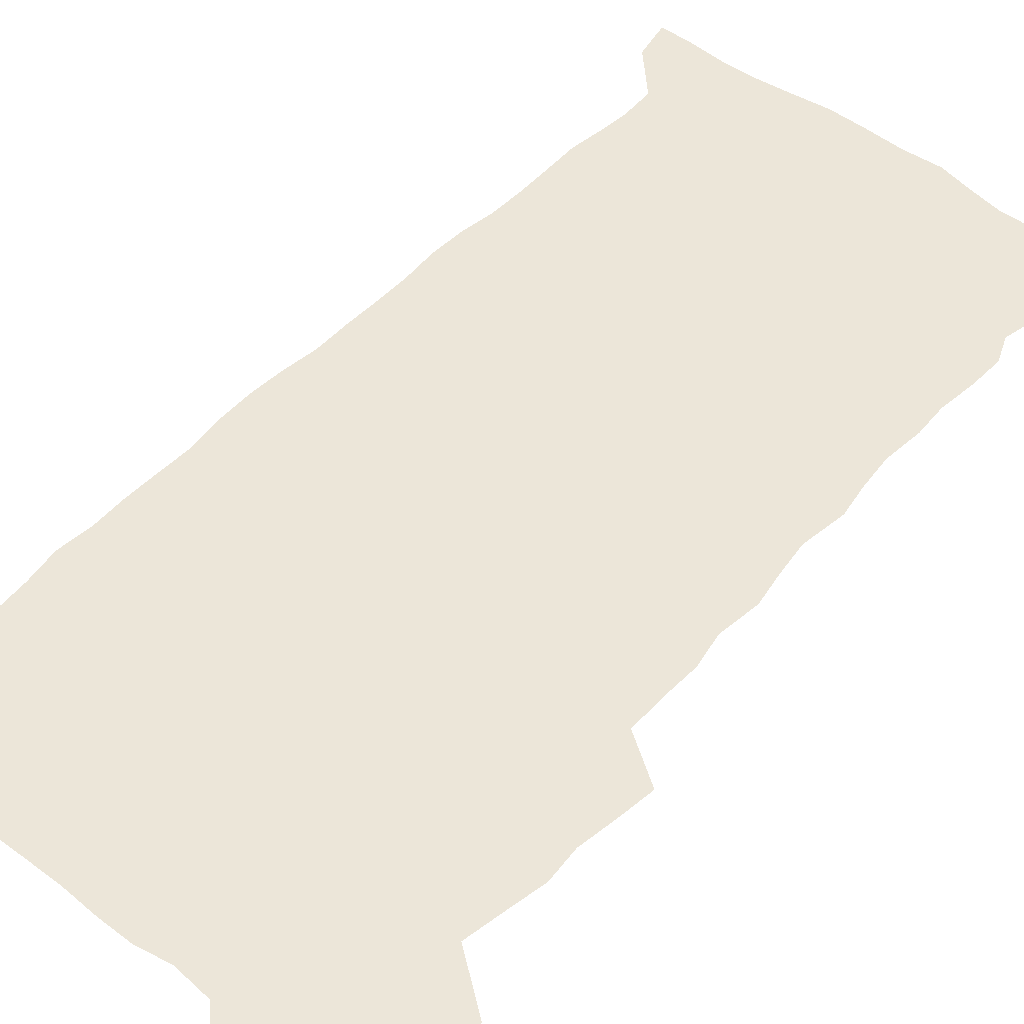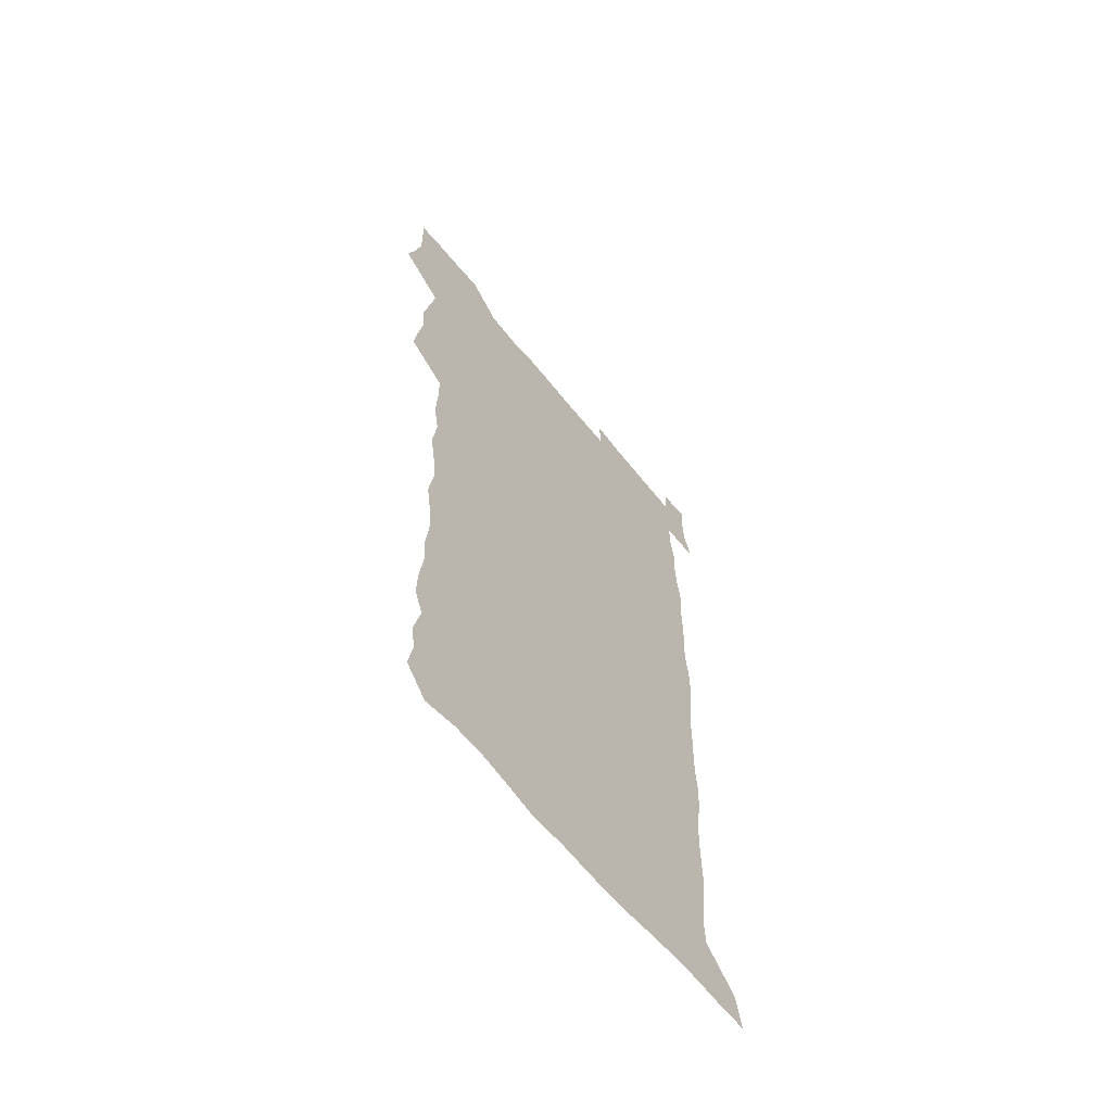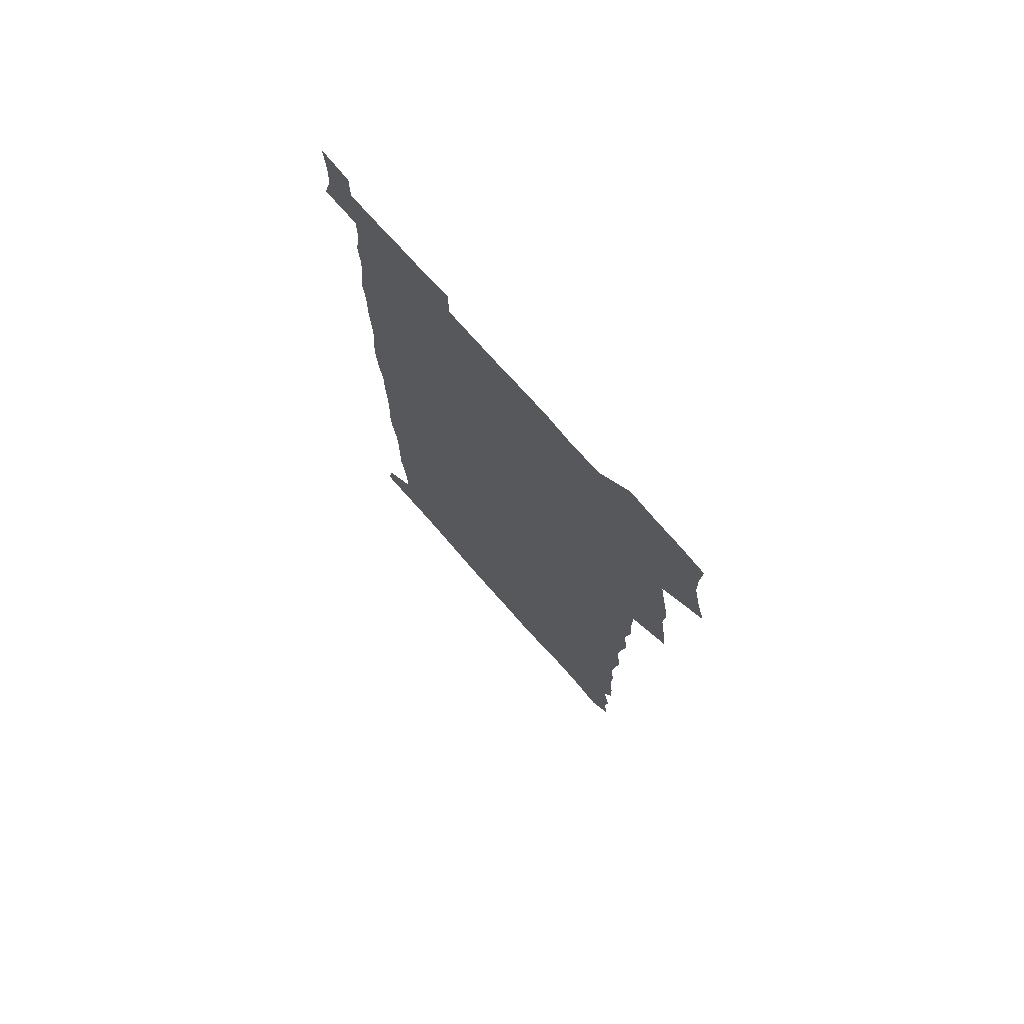
<metadata>
{"format":"obj","ext":"obj","renderer":"f3d","projection":"perspective","resolution":1024,"background":"white","views":[{"elev":48.8,"azim":-140.2,"up":"+Z"},{"elev":-63.3,"azim":-51.1,"up":"+Y"},{"elev":74.5,"azim":-131.4,"up":"+Y"}]}
</metadata>
<code>
v 458.2 527.3 0
v 462.5 541.3 0
v 465.7 555.7 0
v 466 570.2 0
v 465.1 585.3 0
v 471 430.3 0
v 473.1 446.1 0
v 475.7 462.2 0
v 474.6 477.4 0
v 477.7 493.6 0
v 480.8 510 0
v 481.2 524.7 0
v 478.4 540.1 0
v 483.6 553.9 0
v 481.6 569.3 0
v 479.2 586.9 0
v 492.1 155.9 0
v 494.5 170.4 0
v 492.6 182.2 0
v 496.5 199.1 0
v 491.9 210.4 0
v 492.5 225.1 0
v 494.4 241.1 0
v 493.8 255.7 0
v 495.4 272.5 0
v 494.1 287.7 0
v 491.9 302 0
v 494.7 321.2 0
v 492.9 336.2 0
v 490.6 350.9 0
v 492.9 368.9 0
v 490.2 384.1 0
v 491 400.6 0
v 491 416.6 0
v 494 433.6 0
v 493.7 448.7 0
v 495.6 464.2 0
v 495.6 479.2 0
v 495.4 494.2 0
v 497.6 509.8 0
v 497.5 524.6 0
v 498.3 539.2 0
v 497.3 554.6 0
v 495.7 570.3 0
v 493.6 587.1 0
v 502.9 143 0
v 509.6 161.6 0
v 513.7 178.1 0
v 512 190.5 0
v 513.5 205.9 0
v 513.7 220.6 0
v 516 237.1 0
v 516.4 252.3 0
v 515.7 266.7 0
v 514.1 280.6 0
v 513.5 295.5 0
v 510.4 309.2 0
v 511.2 325.6 0
v 511.6 341.7 0
v 511 357.1 0
v 511.2 373.1 0
v 512.4 389.4 0
v 512.6 404.6 0
v 509.4 419.1 0
v 510.8 435 0
v 512.3 450.5 0
v 512.2 465.1 0
v 510.4 479.8 0
v 512.6 494.9 0
v 513.1 509.7 0
v 513.9 524.3 0
v 513.2 539.1 0
v 511.9 554.5 0
v 510.2 570.2 0
v 507.3 588.9 0
v 519.2 146.6 0
v 524.1 163.2 0
v 528.7 181.7 0
v 527.9 194.7 0
v 529.8 210.9 0
v 531.1 226.6 0
v 531.4 241.4 0
v 531.5 256.3 0
v 531.2 270.9 0
v 530.4 285.3 0
v 529.6 300 0
v 529.3 315.2 0
v 529.3 330.5 0
v 528.8 345.6 0
v 528.1 360.5 0
v 528 375.8 0
v 528.1 391.2 0
v 527.8 406.3 0
v 527.2 421.2 0
v 527.4 436.3 0
v 526.8 451 0
v 527.2 465.8 0
v 529.9 481 0
v 528.8 495.3 0
v 528.8 509.8 0
v 528.6 524.2 0
v 528.8 538.5 0
v 527.3 553.8 0
v 524 571.8 0
v 534.1 146.7 0
v 539.3 165.2 0
v 542.3 182.5 0
v 545.4 200.7 0
v 545.8 215.3 0
v 546.3 230.1 0
v 546.2 244.6 0
v 545.8 258.7 0
v 545.3 273.1 0
v 545.1 288 0
v 544.6 302.6 0
v 544.8 318.2 0
v 543.9 332.3 0
v 543.6 347.2 0
v 543.2 362 0
v 543.8 377.9 0
v 542.9 392.2 0
v 544.3 408.3 0
v 543.5 422.6 0
v 543.7 437.5 0
v 544.1 452.3 0
v 544.1 466.8 0
v 543.9 481.2 0
v 543.7 495.5 0
v 543.7 509.8 0
v 543.2 524.1 0
v 544.3 537.9 0
v 541.8 554.4 0
v 540.2 570.1 0
v 548.6 144.2 0
v 553.1 163.2 0
v 557.1 184.5 0
v 559.4 202.8 0
v 559.8 216.9 0
v 560.5 232.3 0
v 560 246 0
v 560 260.7 0
v 559.7 275.1 0
v 559.1 289.3 0
v 559.2 304.8 0
v 558.5 318.8 0
v 558.5 333.9 0
v 558.2 348.6 0
v 557.3 362.4 0
v 558.1 378.6 0
v 557.9 393.3 0
v 558.6 408.7 0
v 558.4 423.2 0
v 558 437.6 0
v 558.5 452.5 0
v 558.5 466.9 0
v 558.4 481.3 0
v 558.3 495.7 0
v 558.3 509.9 0
v 558 524.1 0
v 558.3 537.9 0
v 557.1 553.3 0
v 554.4 572.6 0
v 563.4 141 0
v 569.3 166.7 0
v 571 183.7 0
v 572.5 201.9 0
v 574 220 0
v 574.1 233.6 0
v 573.7 247 0
v 573.7 261.4 0
v 573.6 276.3 0
v 573.4 290.9 0
v 573.2 305.6 0
v 573.2 320.7 0
v 572.8 335.1 0
v 571.8 348.9 0
v 573 365.3 0
v 573.2 380.2 0
v 572.9 394.4 0
v 572.9 409.1 0
v 572.8 423.6 0
v 572.8 438.1 0
v 573.2 452.9 0
v 572.6 467.2 0
v 572.7 481.5 0
v 573 495.9 0
v 572.8 510 0
v 572.6 524.3 0
v 572.3 538.7 0
v 571.5 554.3 0
v 569.6 572.5 0
v 580.5 142.1 0
v 584.2 167.3 0
v 585.6 185.1 0
v 586.5 202.4 0
v 587 218 0
v 587.3 233.8 0
v 587.3 247.5 0
v 587.3 261.3 0
v 587.4 277.6 0
v 587 291 0
v 587.1 306.5 0
v 587 320.7 0
v 587.1 336.3 0
v 586.8 350.5 0
v 587 365.4 0
v 586.9 379.6 0
v 587.1 394.7 0
v 587 409.1 0
v 587 423.7 0
v 587 437.9 0
v 587 452.9 0
v 587.2 467.3 0
v 587.1 481.6 0
v 587.1 495.9 0
v 587.2 510.1 0
v 587.1 524.4 0
v 586.8 538.8 0
v 586.2 554.4 0
v 585.2 571.5 0
v 597.2 141.4 0
v 598.9 165.7 0
v 599.9 186.5 0
v 600.2 202 0
v 600.4 217.3 0
v 600.1 234.2 0
v 601 246.3 0
v 600.9 260.9 0
v 600.9 277.3 0
v 600.8 291.4 0
v 600.9 305.7 0
v 600.8 320.3 0
v 600.7 337.2 0
v 600.8 350.5 0
v 601.1 366.1 0
v 601.1 380.4 0
v 601.2 394.5 0
v 601.2 409.2 0
v 601.2 423.5 0
v 601.1 437.9 0
v 601.3 453.1 0
v 601.4 467.3 0
v 601.4 481.6 0
v 601.4 496 0
v 601.4 510.3 0
v 601.4 524.4 0
v 601.3 538.3 0
v 600.8 555.4 0
v 600.5 571.5 0
v 613.9 141.2 0
v 613.9 163.3 0
v 614 185.1 0
v 614 202.5 0
v 614.1 216.6 0
v 614.1 231.9 0
v 614.3 247.6 0
v 614.4 260.6 0
v 614.3 277.4 0
v 614.4 291.4 0
v 614.7 305.3 0
v 614.7 320.6 0
v 614.7 335.8 0
v 614.7 351.4 0
v 615 365.5 0
v 615.4 379.5 0
v 615.2 394.7 0
v 615.4 408.8 0
v 615.5 423.4 0
v 615.3 438.4 0
v 615.5 452.8 0
v 615.6 467.2 0
v 615.7 481.6 0
v 616.1 496.1 0
v 615.8 510.6 0
v 615.8 524.9 0
v 615.6 539.2 0
v 615.8 554.5 0
v 615.6 571.6 0
v 615.5 588.8 0
v 630.2 143.2 0
v 628.7 167.8 0
v 628.5 182.8 0
v 627.3 202.4 0
v 627.7 216.2 0
v 628.2 230.2 0
v 627.9 246 0
v 627.9 261.4 0
v 628.2 275.8 0
v 628.6 289.6 0
v 628.7 304.6 0
v 628.8 319.9 0
v 628.6 335.6 0
v 628.5 350.7 0
v 628.9 365 0
v 629.4 379.2 0
v 629.5 393.9 0
v 629.5 408.6 0
v 629.9 423 0
v 630.7 437.2 0
v 629.9 452.7 0
v 629.7 467.1 0
v 630.1 481.5 0
v 630.4 496.1 0
v 630.4 510.7 0
v 630.4 525.1 0
v 630.3 539.7 0
v 630.4 554.4 0
v 630.8 569.8 0
v 631 586.4 0
v 646.1 144.8 0
v 643.1 166.9 0
v 642.6 182.5 0
v 642.1 198.6 0
v 642.1 213.6 0
v 642.1 228.5 0
v 641.7 244.4 0
v 643.4 257.7 0
v 642.4 274.1 0
v 641.8 290.4 0
v 642.3 304.3 0
v 643.2 318.3 0
v 643.2 333.6 0
v 644.8 347.5 0
v 643.5 363.6 0
v 644.5 377.8 0
v 645.5 392.1 0
v 644.7 407.6 0
v 644.6 422.4 0
v 644.9 437.1 0
v 644.3 452.2 0
v 645.9 466.6 0
v 644.9 481.5 0
v 645.4 496 0
v 645.4 510.7 0
v 645.4 525.3 0
v 645.2 539.9 0
v 645.4 554.8 0
v 645.5 569.6 0
v 645.9 586.2 0
v 661.5 145.1 0
v 656.7 167.3 0
v 656.9 180.8 0
v 657 195.2 0
v 656.4 211 0
v 656.1 226.4 0
v 656.8 240.9 0
v 657.5 255.5 0
v 657.3 271.1 0
v 658.2 285.8 0
v 658.7 300.5 0
v 657.6 316.5 0
v 659.6 330.3 0
v 660.3 345 0
v 658.5 361.7 0
v 660 375.9 0
v 660.9 390.7 0
v 659.9 406.3 0
v 660 421.2 0
v 661 435.9 0
v 660.7 451 0
v 662 465.7 0
v 661 481 0
v 660.8 495.8 0
v 661 510.6 0
v 662 525.6 0
v 661 540.6 0
v 660.7 555.5 0
v 660.2 569.9 0
v 660.8 585.3 0
v 676.9 144.1 0
v 672.7 163.1 0
v 671.5 177.7 0
v 670.9 192.6 0
v 672.4 206 0
v 674.3 219.5 0
v 674 234.8 0
v 673.9 250.3 0
v 674.4 265.4 0
v 676.7 279.5 0
v 677.5 294.4 0
v 676.5 310.7 0
v 676.7 326.2 0
v 677.2 341.5 0
v 677.2 357.4 0
v 679.2 372 0
v 680.3 387 0
v 680.2 402.5 0
v 678.4 418.8 0
v 679.1 434 0
v 679.6 449.3 0
v 679.2 464.7 0
v 680.8 479.8 0
v 678.6 495.4 0
v 677.7 510.5 0
v 678.7 525.6 0
v 676.1 541.5 0
v 676.1 556.5 0
v 675.4 570.6 0
v 675.6 585.3 0
v 675.7 599.8 0
v 691.2 144 0
v 688.1 160.4 0
v 695.6 556.7 0
v 691.2 571.9 0
v 690.6 586 0
v 691.9 601.8 0
f 11 12 1
f 1 12 2
f 12 13 2
f 2 13 3
f 13 14 3
f 3 14 4
f 14 15 4
f 4 15 5
f 15 16 5
f 34 35 6
f 6 35 7
f 35 36 7
f 7 36 8
f 36 37 8
f 8 37 9
f 37 38 9
f 9 38 10
f 38 39 10
f 10 39 11
f 39 40 11
f 11 40 12
f 40 41 12
f 12 41 13
f 41 42 13
f 13 42 14
f 42 43 14
f 14 43 15
f 43 44 15
f 15 44 16
f 44 45 16
f 46 47 17
f 17 47 18
f 47 48 18
f 18 48 19
f 48 49 19
f 19 49 20
f 49 50 20
f 20 50 21
f 50 51 21
f 21 51 22
f 51 52 22
f 22 52 23
f 52 53 23
f 23 53 24
f 53 54 24
f 24 54 25
f 54 55 25
f 25 55 26
f 55 56 26
f 26 56 27
f 56 57 27
f 27 57 28
f 57 58 28
f 28 58 29
f 58 59 29
f 29 59 30
f 59 60 30
f 30 60 31
f 60 61 31
f 31 61 32
f 61 62 32
f 32 62 33
f 62 63 33
f 33 63 34
f 63 64 34
f 34 64 35
f 64 65 35
f 35 65 36
f 65 66 36
f 36 66 37
f 66 67 37
f 37 67 38
f 67 68 38
f 38 68 39
f 68 69 39
f 39 69 40
f 69 70 40
f 40 70 41
f 70 71 41
f 41 71 42
f 71 72 42
f 42 72 43
f 72 73 43
f 43 73 44
f 73 74 44
f 44 74 45
f 74 75 45
f 46 76 47
f 76 77 47
f 47 77 48
f 77 78 48
f 48 78 49
f 78 79 49
f 49 79 50
f 79 80 50
f 50 80 51
f 80 81 51
f 51 81 52
f 81 82 52
f 52 82 53
f 82 83 53
f 53 83 54
f 83 84 54
f 54 84 55
f 84 85 55
f 55 85 56
f 85 86 56
f 56 86 57
f 86 87 57
f 57 87 58
f 87 88 58
f 58 88 59
f 88 89 59
f 59 89 60
f 89 90 60
f 60 90 61
f 90 91 61
f 61 91 62
f 91 92 62
f 62 92 63
f 92 93 63
f 63 93 64
f 93 94 64
f 64 94 65
f 94 95 65
f 65 95 66
f 95 96 66
f 66 96 67
f 96 97 67
f 67 97 68
f 97 98 68
f 68 98 69
f 98 99 69
f 69 99 70
f 99 100 70
f 70 100 71
f 100 101 71
f 71 101 72
f 101 102 72
f 72 102 73
f 102 103 73
f 73 103 74
f 103 104 74
f 74 104 75
f 76 105 77
f 105 106 77
f 77 106 78
f 106 107 78
f 78 107 79
f 107 108 79
f 79 108 80
f 108 109 80
f 80 109 81
f 109 110 81
f 81 110 82
f 110 111 82
f 82 111 83
f 111 112 83
f 83 112 84
f 112 113 84
f 84 113 85
f 113 114 85
f 85 114 86
f 114 115 86
f 86 115 87
f 115 116 87
f 87 116 88
f 116 117 88
f 88 117 89
f 117 118 89
f 89 118 90
f 118 119 90
f 90 119 91
f 119 120 91
f 91 120 92
f 120 121 92
f 92 121 93
f 121 122 93
f 93 122 94
f 122 123 94
f 94 123 95
f 123 124 95
f 95 124 96
f 124 125 96
f 96 125 97
f 125 126 97
f 97 126 98
f 126 127 98
f 98 127 99
f 127 128 99
f 99 128 100
f 128 129 100
f 100 129 101
f 129 130 101
f 101 130 102
f 130 131 102
f 102 131 103
f 131 132 103
f 103 132 104
f 132 133 104
f 105 134 106
f 134 135 106
f 106 135 107
f 135 136 107
f 107 136 108
f 136 137 108
f 108 137 109
f 137 138 109
f 109 138 110
f 138 139 110
f 110 139 111
f 139 140 111
f 111 140 112
f 140 141 112
f 112 141 113
f 141 142 113
f 113 142 114
f 142 143 114
f 114 143 115
f 143 144 115
f 115 144 116
f 144 145 116
f 116 145 117
f 145 146 117
f 117 146 118
f 146 147 118
f 118 147 119
f 147 148 119
f 119 148 120
f 148 149 120
f 120 149 121
f 149 150 121
f 121 150 122
f 150 151 122
f 122 151 123
f 151 152 123
f 123 152 124
f 152 153 124
f 124 153 125
f 153 154 125
f 125 154 126
f 154 155 126
f 126 155 127
f 155 156 127
f 127 156 128
f 156 157 128
f 128 157 129
f 157 158 129
f 129 158 130
f 158 159 130
f 130 159 131
f 159 160 131
f 131 160 132
f 160 161 132
f 132 161 133
f 161 162 133
f 134 163 135
f 163 164 135
f 135 164 136
f 164 165 136
f 136 165 137
f 165 166 137
f 137 166 138
f 166 167 138
f 138 167 139
f 167 168 139
f 139 168 140
f 168 169 140
f 140 169 141
f 169 170 141
f 141 170 142
f 170 171 142
f 142 171 143
f 171 172 143
f 143 172 144
f 172 173 144
f 144 173 145
f 173 174 145
f 145 174 146
f 174 175 146
f 146 175 147
f 175 176 147
f 147 176 148
f 176 177 148
f 148 177 149
f 177 178 149
f 149 178 150
f 178 179 150
f 150 179 151
f 179 180 151
f 151 180 152
f 180 181 152
f 152 181 153
f 181 182 153
f 153 182 154
f 182 183 154
f 154 183 155
f 183 184 155
f 155 184 156
f 184 185 156
f 156 185 157
f 185 186 157
f 157 186 158
f 186 187 158
f 158 187 159
f 187 188 159
f 159 188 160
f 188 189 160
f 160 189 161
f 189 190 161
f 161 190 162
f 190 191 162
f 163 192 164
f 192 193 164
f 164 193 165
f 193 194 165
f 165 194 166
f 194 195 166
f 166 195 167
f 195 196 167
f 167 196 168
f 196 197 168
f 168 197 169
f 197 198 169
f 169 198 170
f 198 199 170
f 170 199 171
f 199 200 171
f 171 200 172
f 200 201 172
f 172 201 173
f 201 202 173
f 173 202 174
f 202 203 174
f 174 203 175
f 203 204 175
f 175 204 176
f 204 205 176
f 176 205 177
f 205 206 177
f 177 206 178
f 206 207 178
f 178 207 179
f 207 208 179
f 179 208 180
f 208 209 180
f 180 209 181
f 209 210 181
f 181 210 182
f 210 211 182
f 182 211 183
f 211 212 183
f 183 212 184
f 212 213 184
f 184 213 185
f 213 214 185
f 185 214 186
f 214 215 186
f 186 215 187
f 215 216 187
f 187 216 188
f 216 217 188
f 188 217 189
f 217 218 189
f 189 218 190
f 218 219 190
f 190 219 191
f 219 220 191
f 192 221 193
f 221 222 193
f 193 222 194
f 222 223 194
f 194 223 195
f 223 224 195
f 195 224 196
f 224 225 196
f 196 225 197
f 225 226 197
f 197 226 198
f 226 227 198
f 198 227 199
f 227 228 199
f 199 228 200
f 228 229 200
f 200 229 201
f 229 230 201
f 201 230 202
f 230 231 202
f 202 231 203
f 231 232 203
f 203 232 204
f 232 233 204
f 204 233 205
f 233 234 205
f 205 234 206
f 234 235 206
f 206 235 207
f 235 236 207
f 207 236 208
f 236 237 208
f 208 237 209
f 237 238 209
f 209 238 210
f 238 239 210
f 210 239 211
f 239 240 211
f 211 240 212
f 240 241 212
f 212 241 213
f 241 242 213
f 213 242 214
f 242 243 214
f 214 243 215
f 243 244 215
f 215 244 216
f 244 245 216
f 216 245 217
f 245 246 217
f 217 246 218
f 246 247 218
f 218 247 219
f 247 248 219
f 219 248 220
f 248 249 220
f 221 250 222
f 250 251 222
f 222 251 223
f 251 252 223
f 223 252 224
f 252 253 224
f 224 253 225
f 253 254 225
f 225 254 226
f 254 255 226
f 226 255 227
f 255 256 227
f 227 256 228
f 256 257 228
f 228 257 229
f 257 258 229
f 229 258 230
f 258 259 230
f 230 259 231
f 259 260 231
f 231 260 232
f 260 261 232
f 232 261 233
f 261 262 233
f 233 262 234
f 262 263 234
f 234 263 235
f 263 264 235
f 235 264 236
f 264 265 236
f 236 265 237
f 265 266 237
f 237 266 238
f 266 267 238
f 238 267 239
f 267 268 239
f 239 268 240
f 268 269 240
f 240 269 241
f 269 270 241
f 241 270 242
f 270 271 242
f 242 271 243
f 271 272 243
f 243 272 244
f 272 273 244
f 244 273 245
f 273 274 245
f 245 274 246
f 274 275 246
f 246 275 247
f 275 276 247
f 247 276 248
f 276 277 248
f 248 277 249
f 277 278 249
f 250 280 251
f 280 281 251
f 251 281 252
f 281 282 252
f 252 282 253
f 282 283 253
f 253 283 254
f 283 284 254
f 254 284 255
f 284 285 255
f 255 285 256
f 285 286 256
f 256 286 257
f 286 287 257
f 257 287 258
f 287 288 258
f 258 288 259
f 288 289 259
f 259 289 260
f 289 290 260
f 260 290 261
f 290 291 261
f 261 291 262
f 291 292 262
f 262 292 263
f 292 293 263
f 263 293 264
f 293 294 264
f 264 294 265
f 294 295 265
f 265 295 266
f 295 296 266
f 266 296 267
f 296 297 267
f 267 297 268
f 297 298 268
f 268 298 269
f 298 299 269
f 269 299 270
f 299 300 270
f 270 300 271
f 300 301 271
f 271 301 272
f 301 302 272
f 272 302 273
f 302 303 273
f 273 303 274
f 303 304 274
f 274 304 275
f 304 305 275
f 275 305 276
f 305 306 276
f 276 306 277
f 306 307 277
f 277 307 278
f 307 308 278
f 278 308 279
f 308 309 279
f 280 310 281
f 310 311 281
f 281 311 282
f 311 312 282
f 282 312 283
f 312 313 283
f 283 313 284
f 313 314 284
f 284 314 285
f 314 315 285
f 285 315 286
f 315 316 286
f 286 316 287
f 316 317 287
f 287 317 288
f 317 318 288
f 288 318 289
f 318 319 289
f 289 319 290
f 319 320 290
f 290 320 291
f 320 321 291
f 291 321 292
f 321 322 292
f 292 322 293
f 322 323 293
f 293 323 294
f 323 324 294
f 294 324 295
f 324 325 295
f 295 325 296
f 325 326 296
f 296 326 297
f 326 327 297
f 297 327 298
f 327 328 298
f 298 328 299
f 328 329 299
f 299 329 300
f 329 330 300
f 300 330 301
f 330 331 301
f 301 331 302
f 331 332 302
f 302 332 303
f 332 333 303
f 303 333 304
f 333 334 304
f 304 334 305
f 334 335 305
f 305 335 306
f 335 336 306
f 306 336 307
f 336 337 307
f 307 337 308
f 337 338 308
f 308 338 309
f 338 339 309
f 310 340 311
f 340 341 311
f 311 341 312
f 341 342 312
f 312 342 313
f 342 343 313
f 313 343 314
f 343 344 314
f 314 344 315
f 344 345 315
f 315 345 316
f 345 346 316
f 316 346 317
f 346 347 317
f 317 347 318
f 347 348 318
f 318 348 319
f 348 349 319
f 319 349 320
f 349 350 320
f 320 350 321
f 350 351 321
f 321 351 322
f 351 352 322
f 322 352 323
f 352 353 323
f 323 353 324
f 353 354 324
f 324 354 325
f 354 355 325
f 325 355 326
f 355 356 326
f 326 356 327
f 356 357 327
f 327 357 328
f 357 358 328
f 328 358 329
f 358 359 329
f 329 359 330
f 359 360 330
f 330 360 331
f 360 361 331
f 331 361 332
f 361 362 332
f 332 362 333
f 362 363 333
f 333 363 334
f 363 364 334
f 334 364 335
f 364 365 335
f 335 365 336
f 365 366 336
f 336 366 337
f 366 367 337
f 337 367 338
f 367 368 338
f 338 368 339
f 368 369 339
f 340 370 341
f 370 371 341
f 341 371 342
f 371 372 342
f 342 372 343
f 372 373 343
f 343 373 344
f 373 374 344
f 344 374 345
f 374 375 345
f 345 375 346
f 375 376 346
f 346 376 347
f 376 377 347
f 347 377 348
f 377 378 348
f 348 378 349
f 378 379 349
f 349 379 350
f 379 380 350
f 350 380 351
f 380 381 351
f 351 381 352
f 381 382 352
f 352 382 353
f 382 383 353
f 353 383 354
f 383 384 354
f 354 384 355
f 384 385 355
f 355 385 356
f 385 386 356
f 356 386 357
f 386 387 357
f 357 387 358
f 387 388 358
f 358 388 359
f 388 389 359
f 359 389 360
f 389 390 360
f 360 390 361
f 390 391 361
f 361 391 362
f 391 392 362
f 362 392 363
f 392 393 363
f 363 393 364
f 393 394 364
f 364 394 365
f 394 395 365
f 365 395 366
f 395 396 366
f 366 396 367
f 396 397 367
f 367 397 368
f 397 398 368
f 368 398 369
f 398 399 369
f 370 401 371
f 401 402 371
f 371 402 372
f 397 403 398
f 403 404 398
f 398 404 399
f 404 405 399
f 399 405 400
f 405 406 400

</code>
